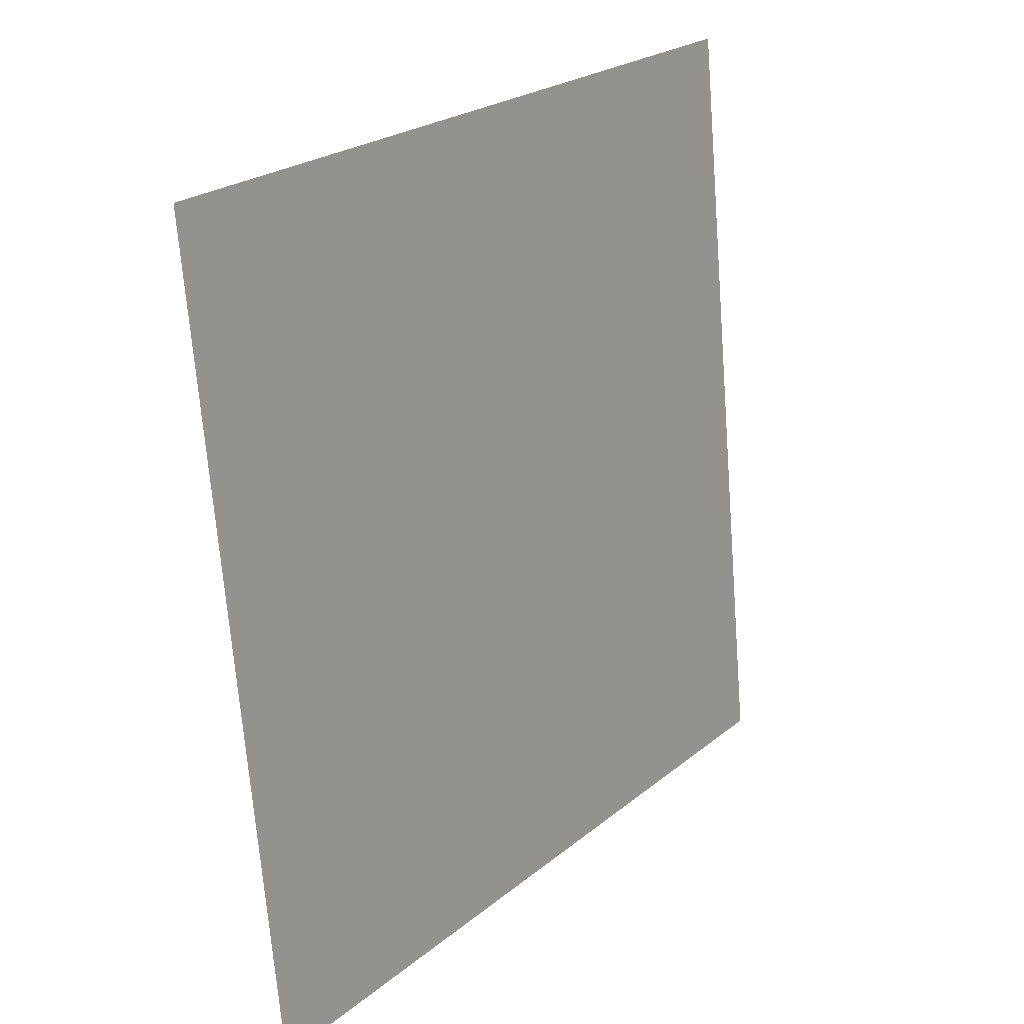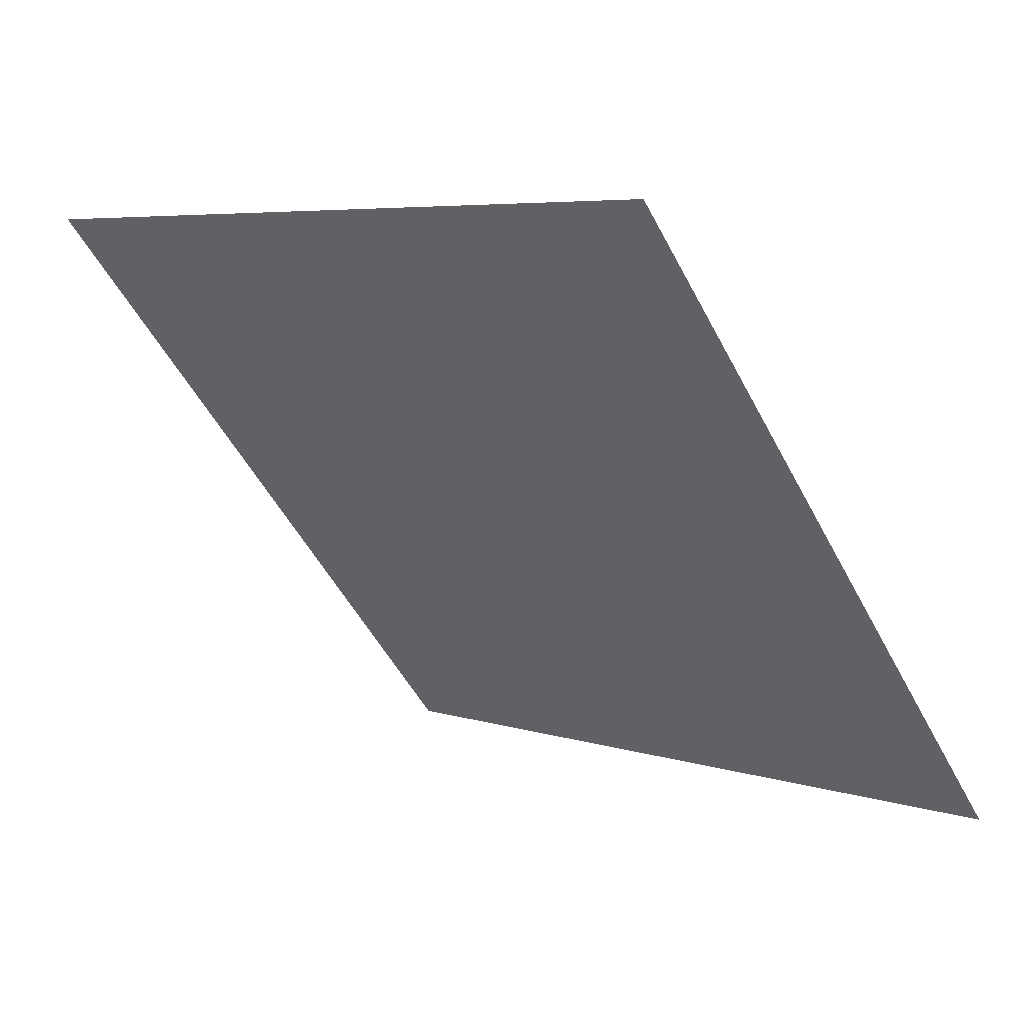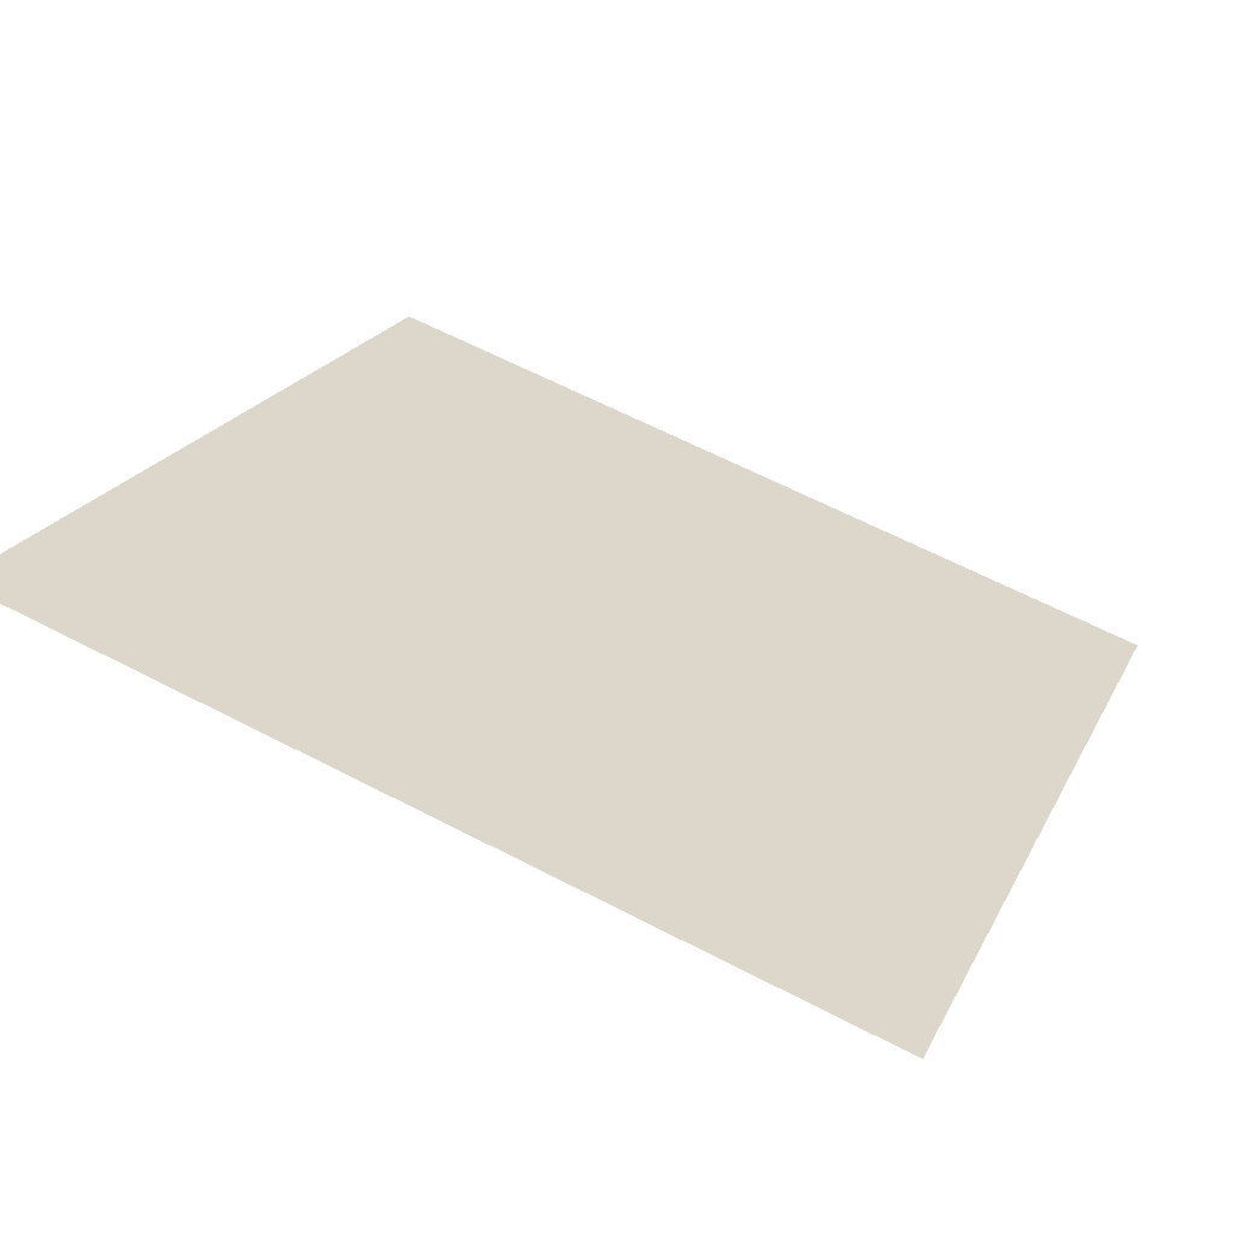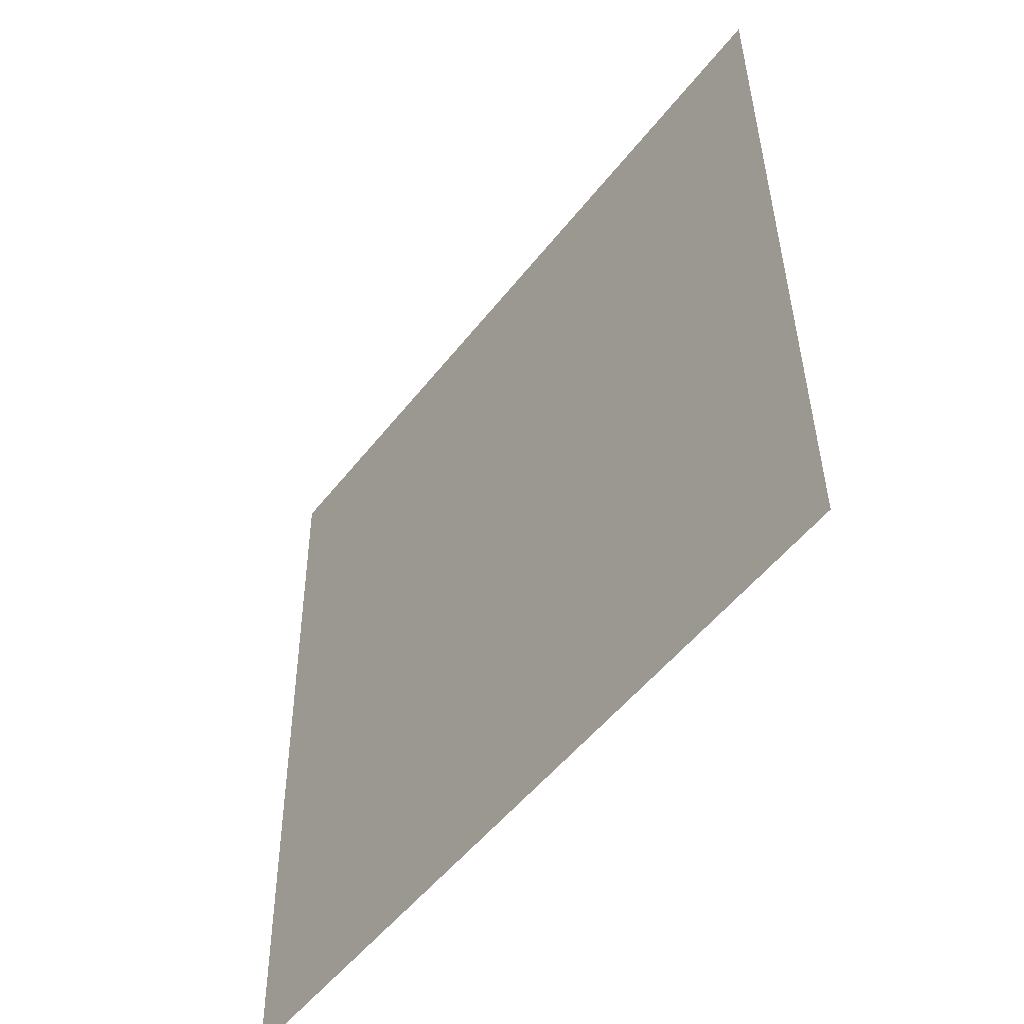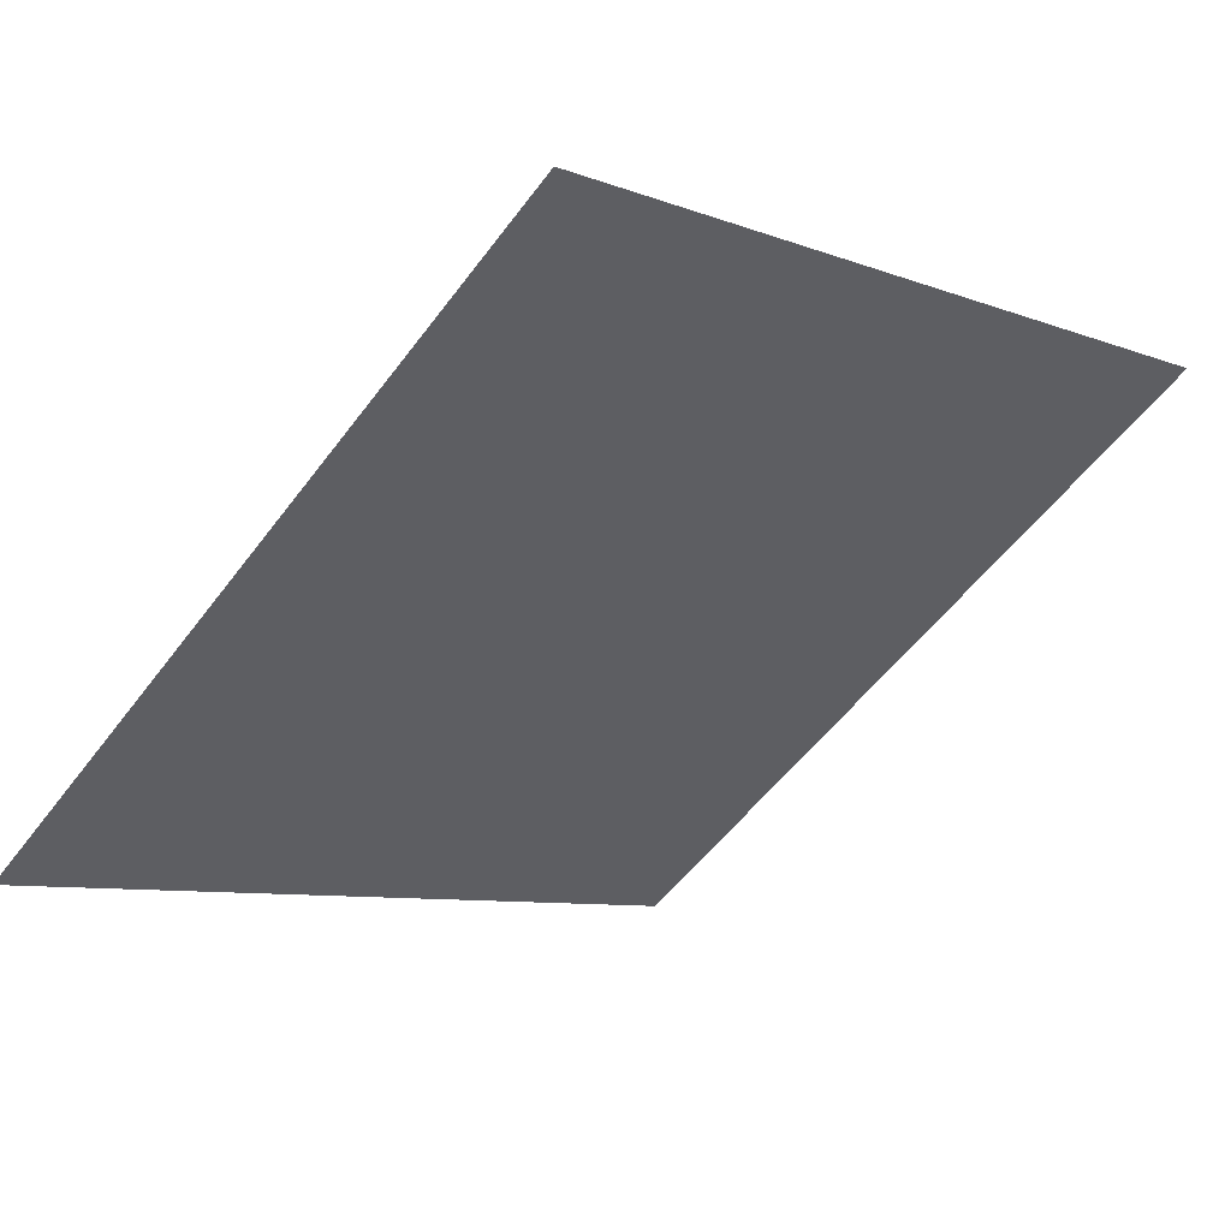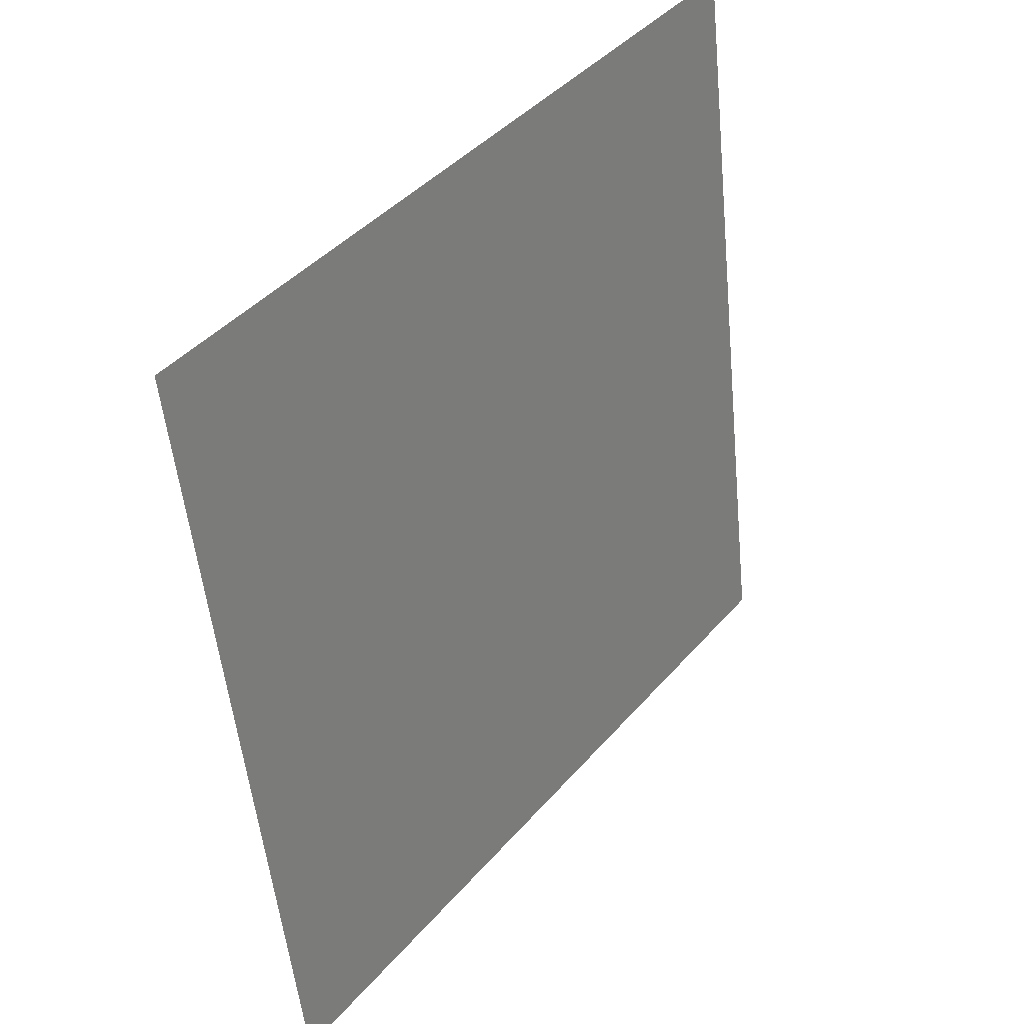
<metadata>
{"format":"obj","ext":"obj","renderer":"f3d","projection":"perspective","resolution":1024,"background":"white","views":[{"elev":-70.2,"azim":93.1,"up":"+Z"},{"elev":-53.3,"azim":117.6,"up":"+Y"},{"elev":61.8,"azim":27.9,"up":"+Y"},{"elev":38.2,"azim":88.1,"up":"+Z"},{"elev":-6.2,"azim":-45.8,"up":"+Y"},{"elev":-53.3,"azim":94.2,"up":"+Z"}]}
</metadata>
<code>
v -0.07916 0.5519 0.1925
v -0.08572 0.5521 0.1925
v -0.0856 0.556 0.1978
v -0.07904 0.5559 0.1977
f 4 3 2 1

</code>
